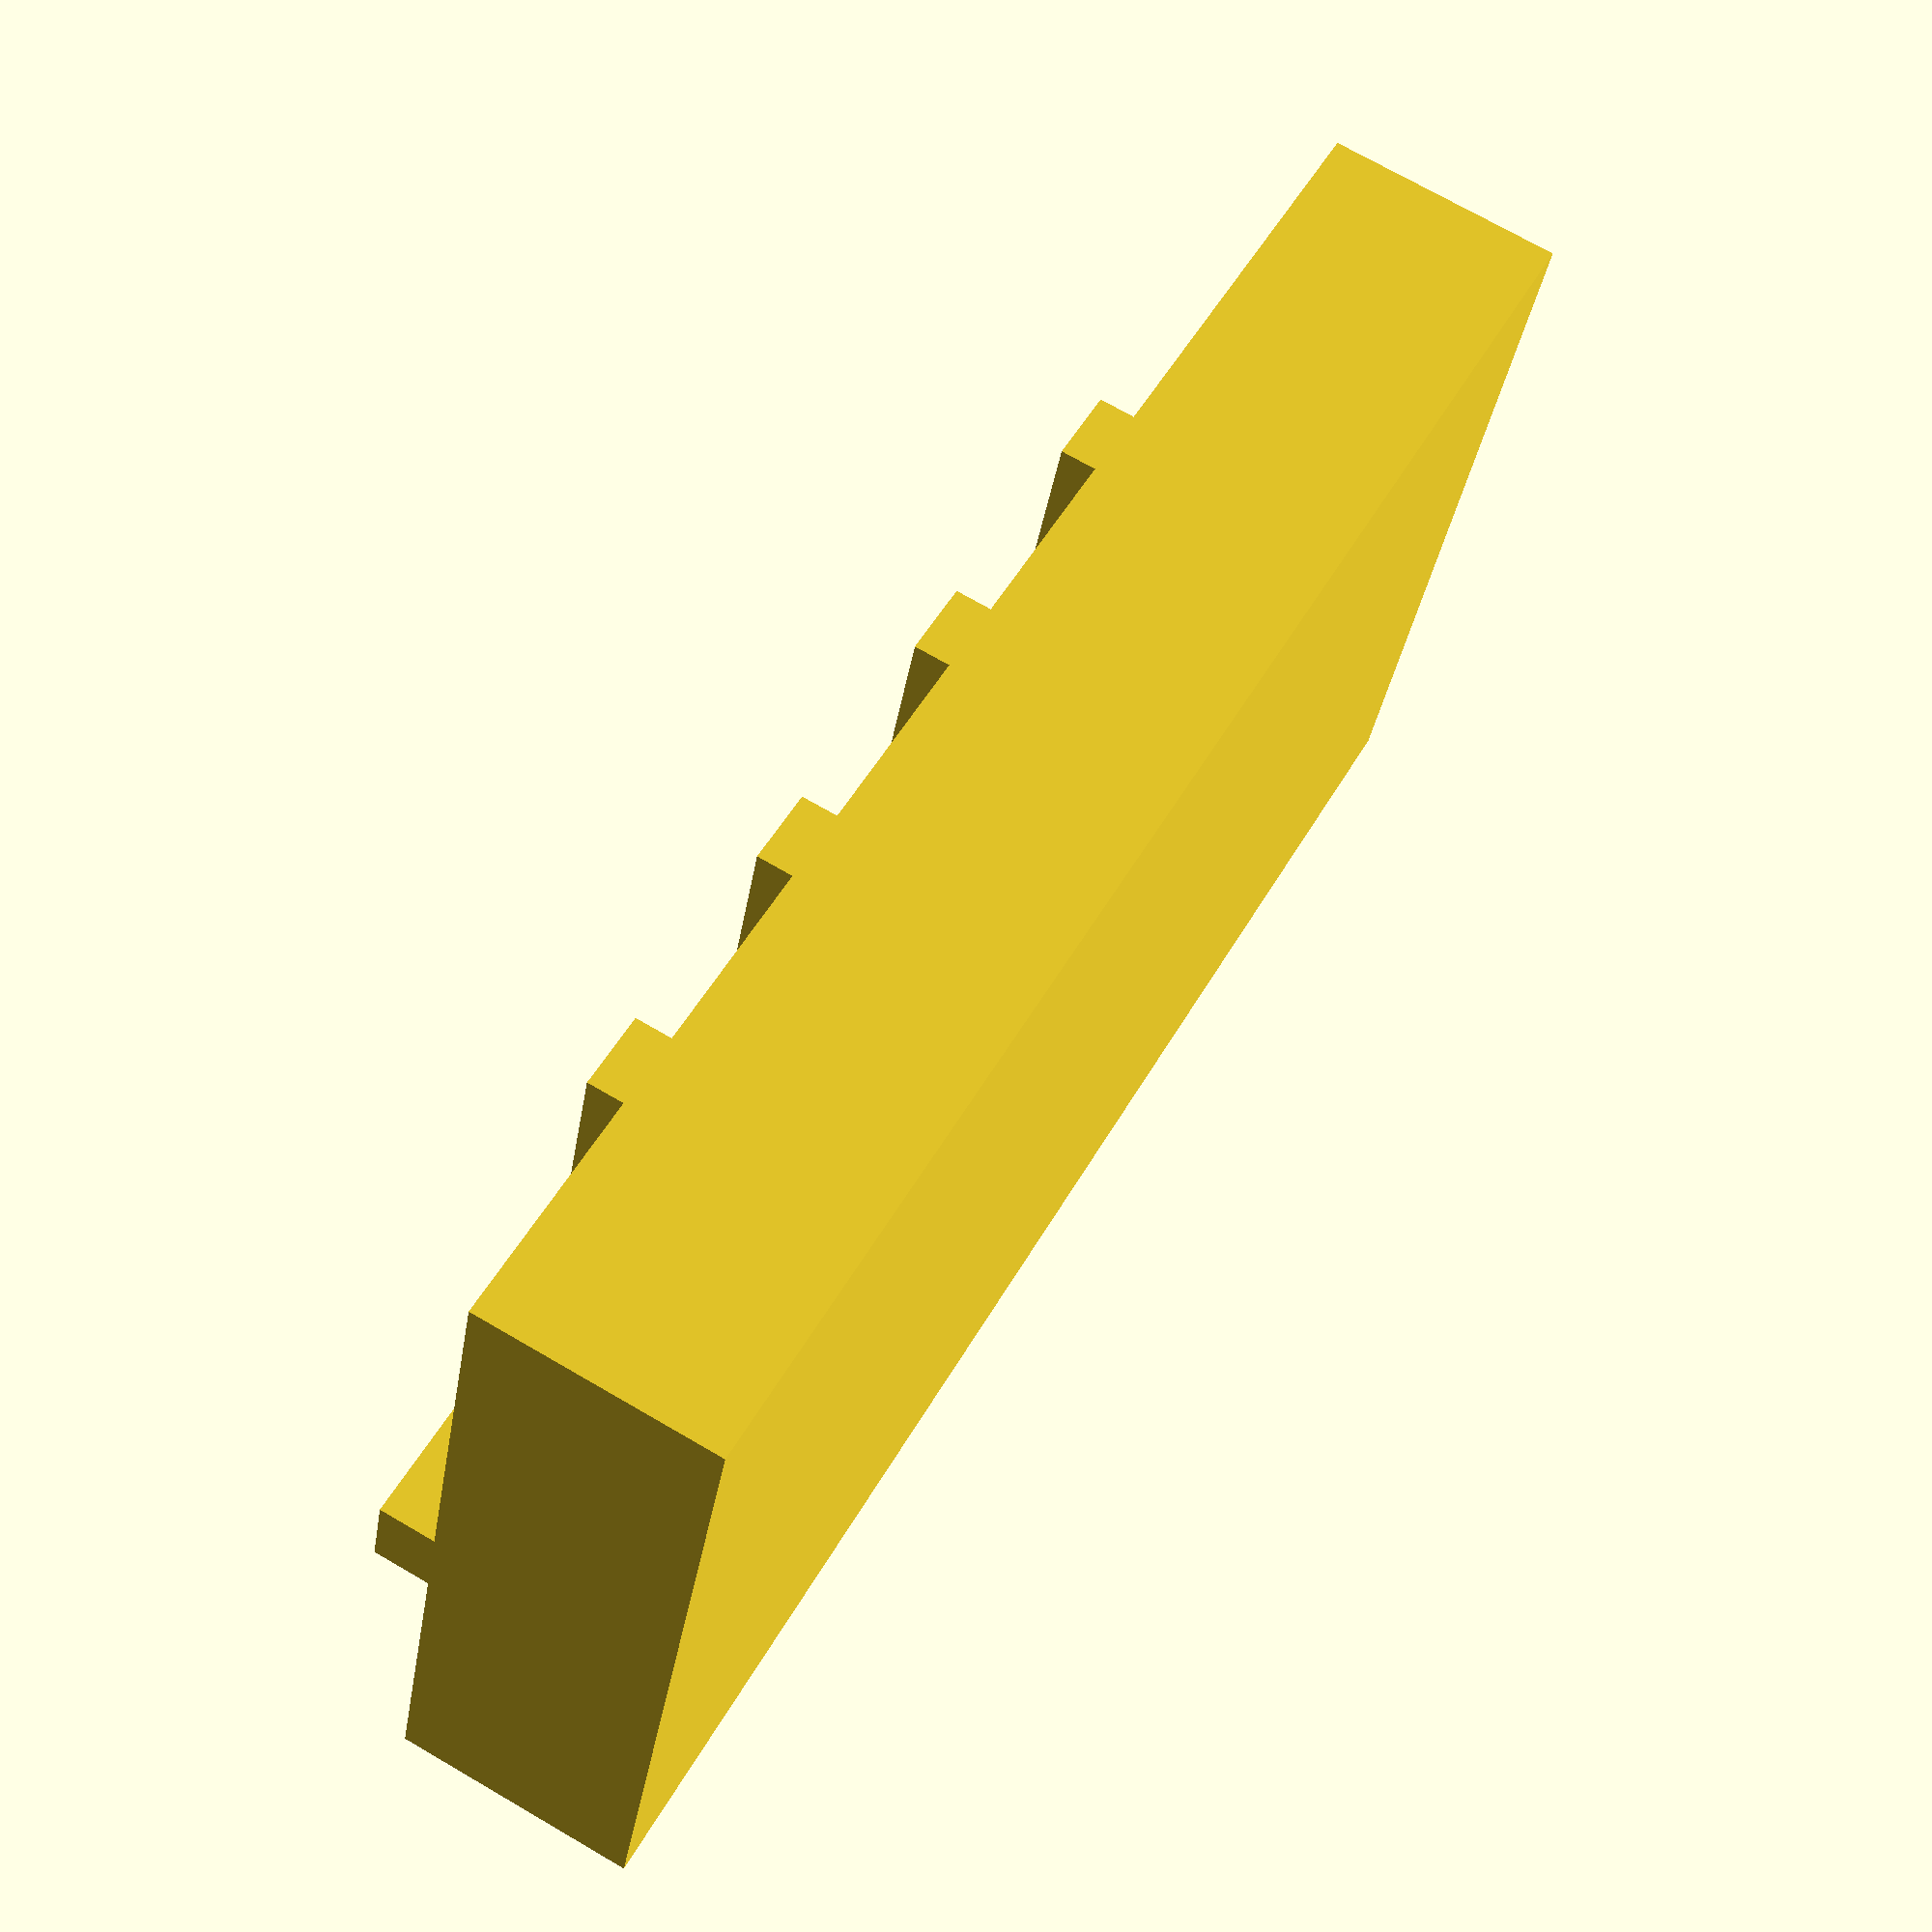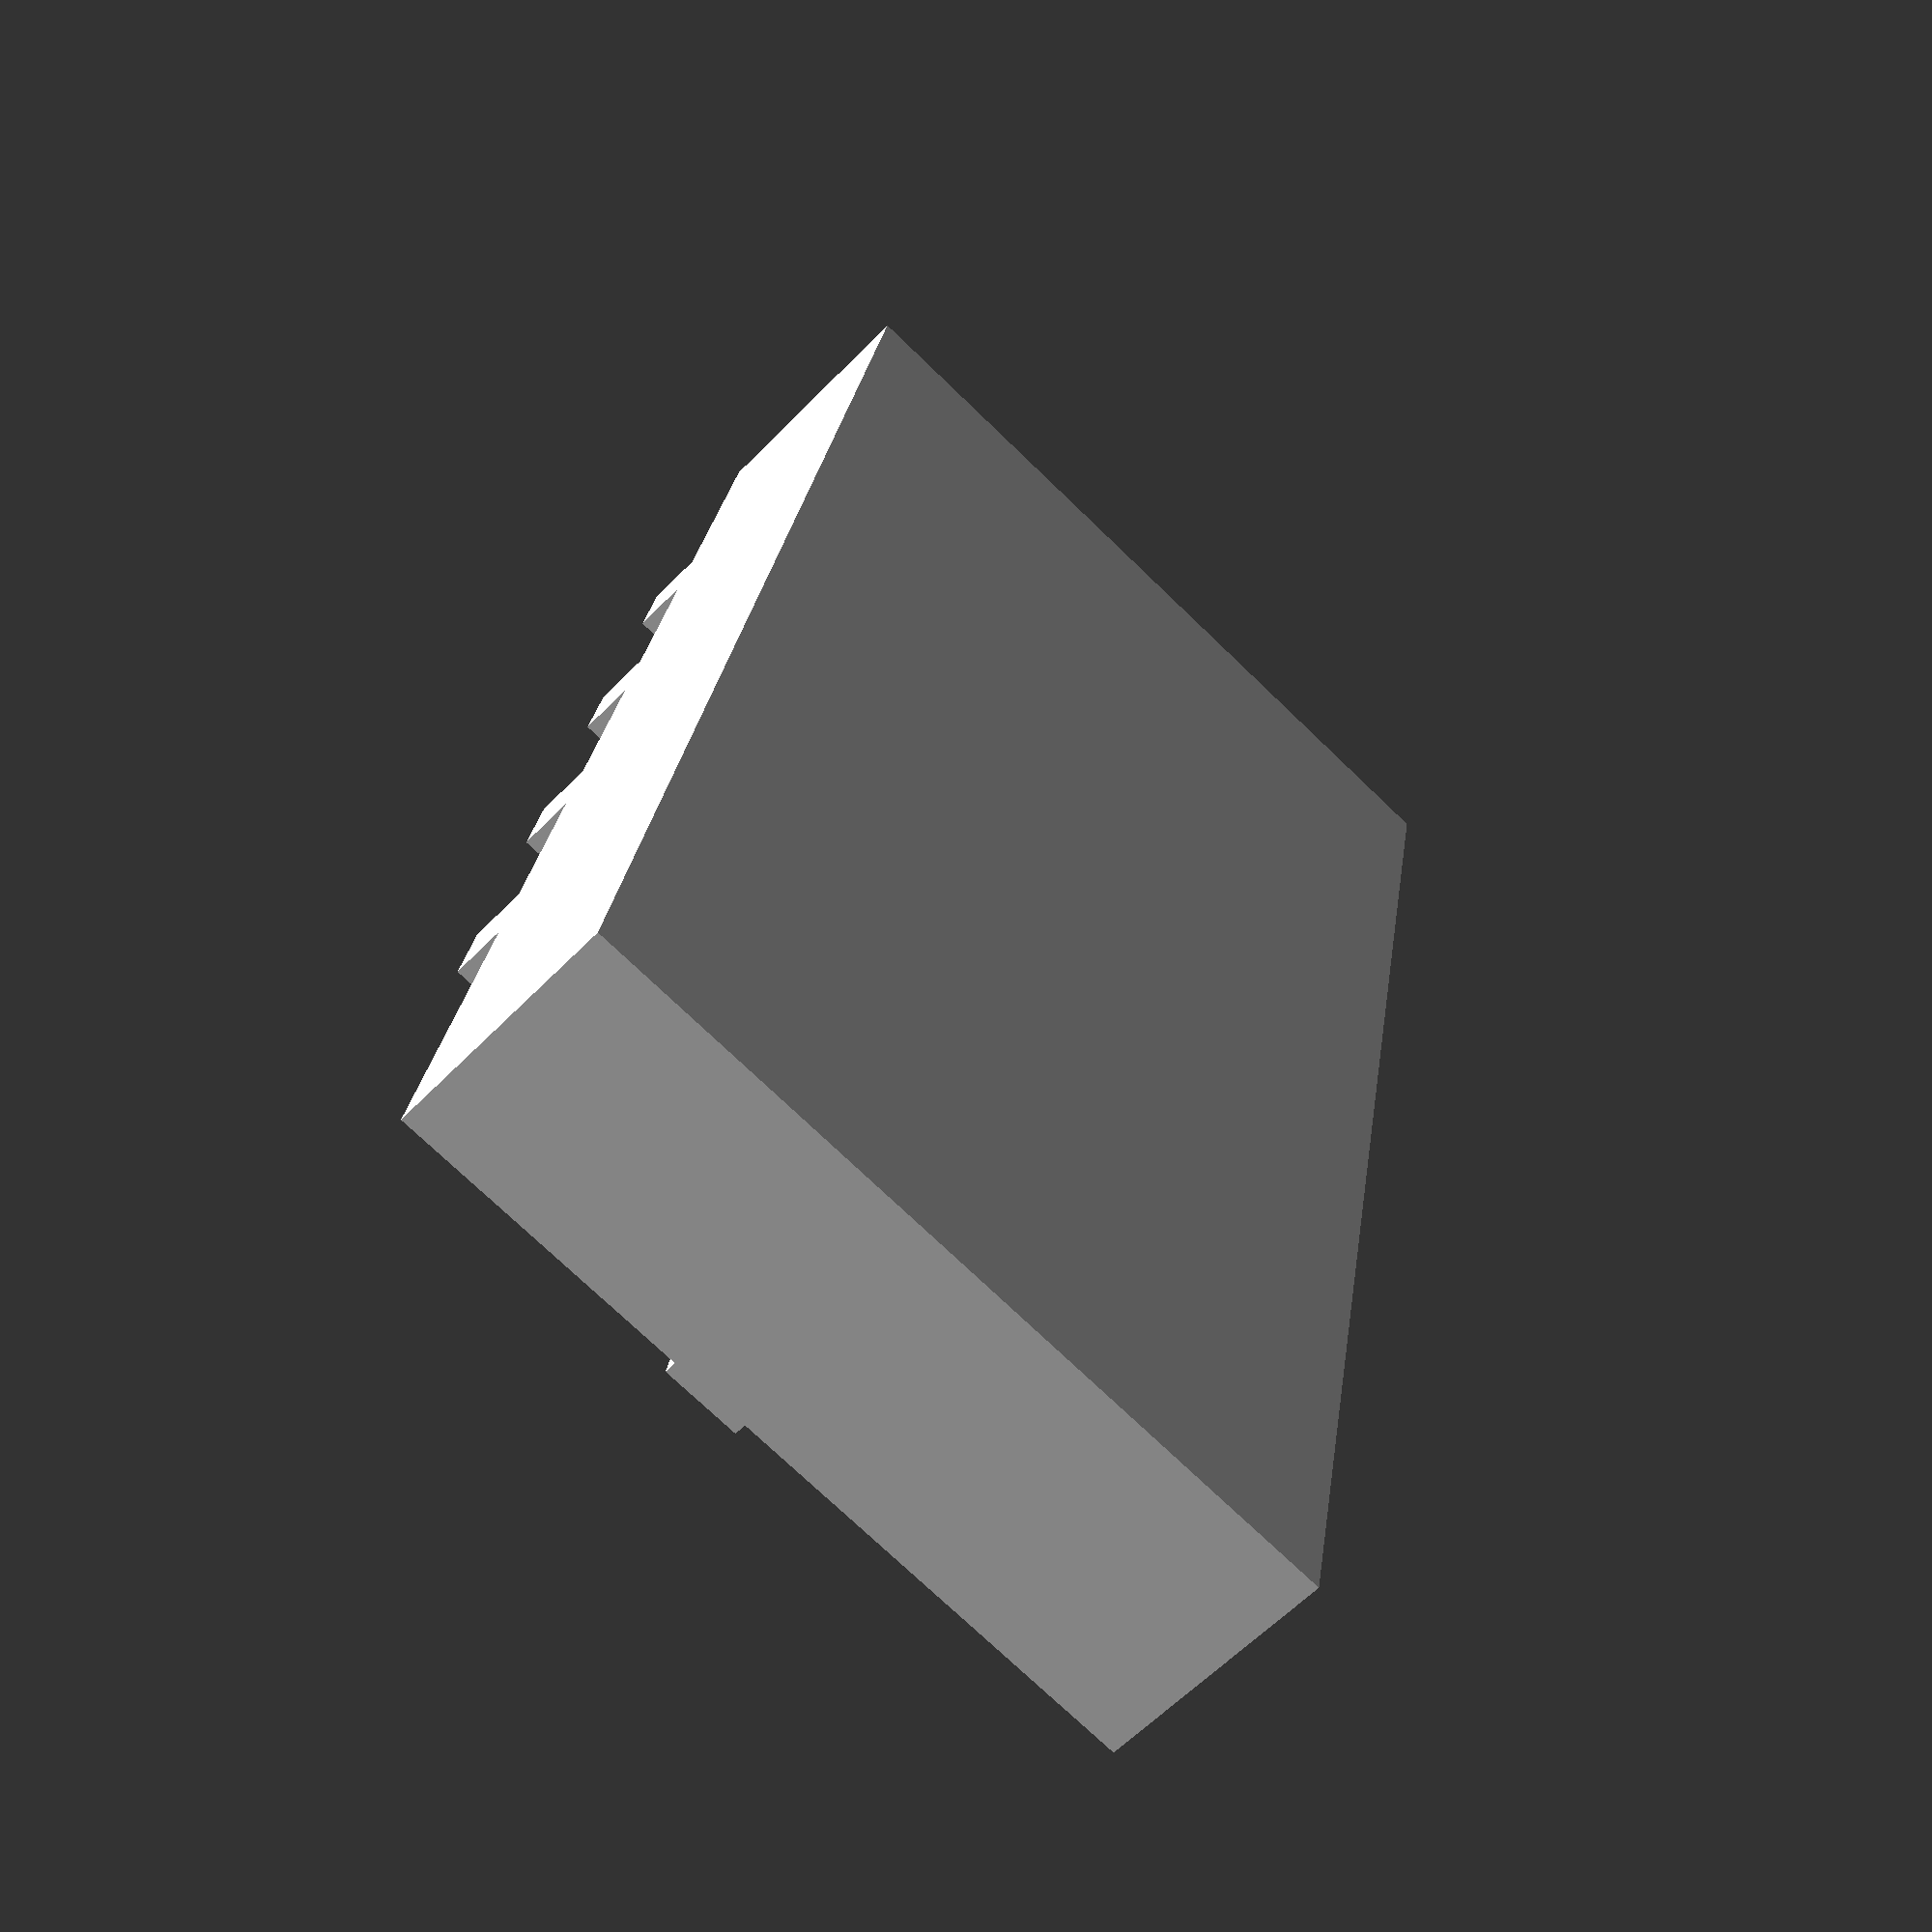
<openscad>
// This file is designed to replicate box design. It will take arguments for length, width, and height. Number of cut out sections. 
// Wall thickness is 2 mm

// All measurements in mm. Added 0.2 to all dimentions for PLA shrinkage.


module Box_equal_volume_horizontal (Box_Width,Box_Length,Box_Height,Number_of_Cut_outs){
Wall_thickness = 2;
//create hollow box
difference(){        
    cube([Box_Width,Box_Length,Box_Height]);    
    translate([Wall_thickness , Wall_thickness, Wall_thickness])
    cube([Box_Width-(2*Wall_thickness),Box_Length-(2*Wall_thickness),Box_Height]);       
}

//create walls subdivng the box
Delta_Y =  (Box_Length-(2*Wall_thickness))/Number_of_Cut_outs;

for (ii =[1:1:Number_of_Cut_outs-1]){

Y_pos_wall = Wall_thickness + Delta_Y * ii;
    
translate([Wall_thickness , Y_pos_wall , Wall_thickness])
cube([Box_Width-Wall_thickness,Wall_thickness,Box_Height*0.9]);
    
}
translate([Box_Width/2 , Wall_thickness , Wall_thickness])
cube([Wall_thickness,Box_Length-Wall_thickness,Box_Height*0.9]);

}


Box_equal_volume_horizontal (20,40,6,5);
</openscad>
<views>
elev=288.4 azim=71.7 roll=120.2 proj=p view=wireframe
elev=238.4 azim=170.0 roll=43.2 proj=p view=solid
</views>
